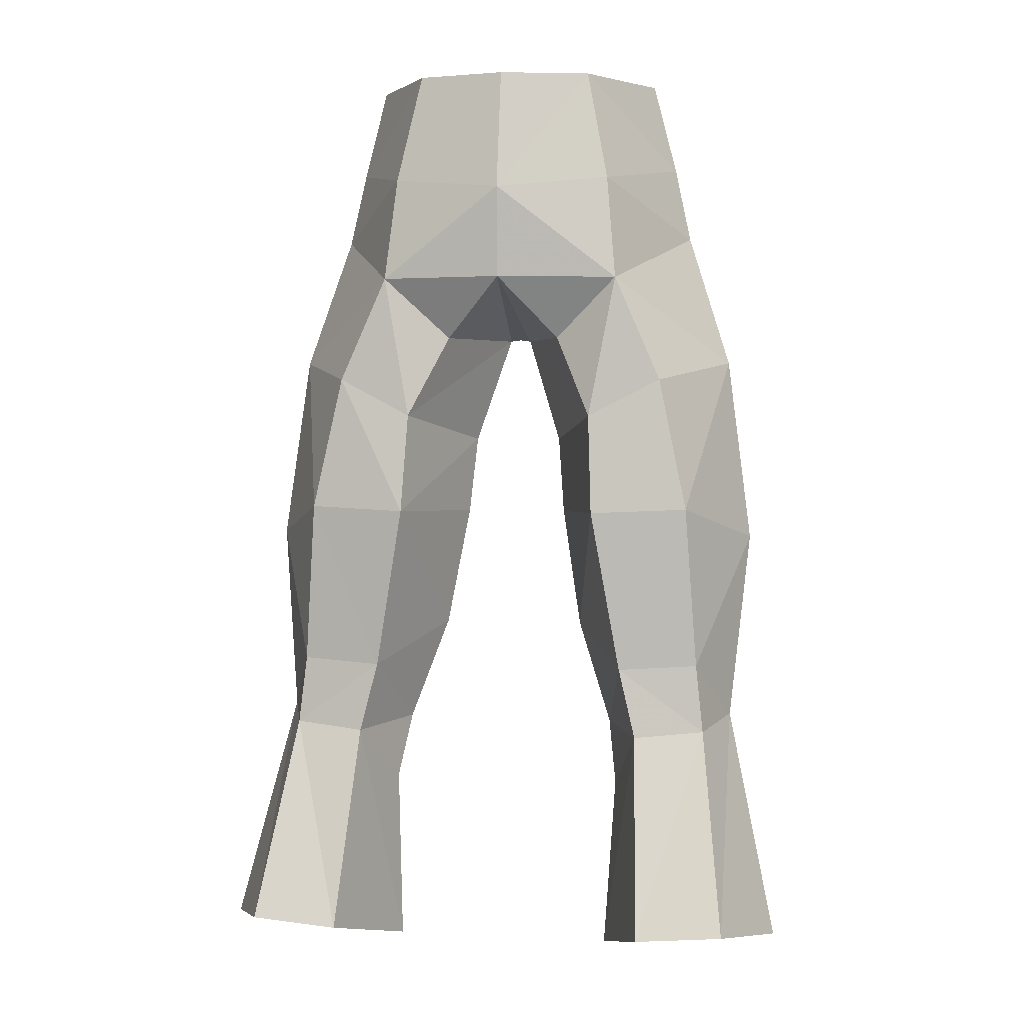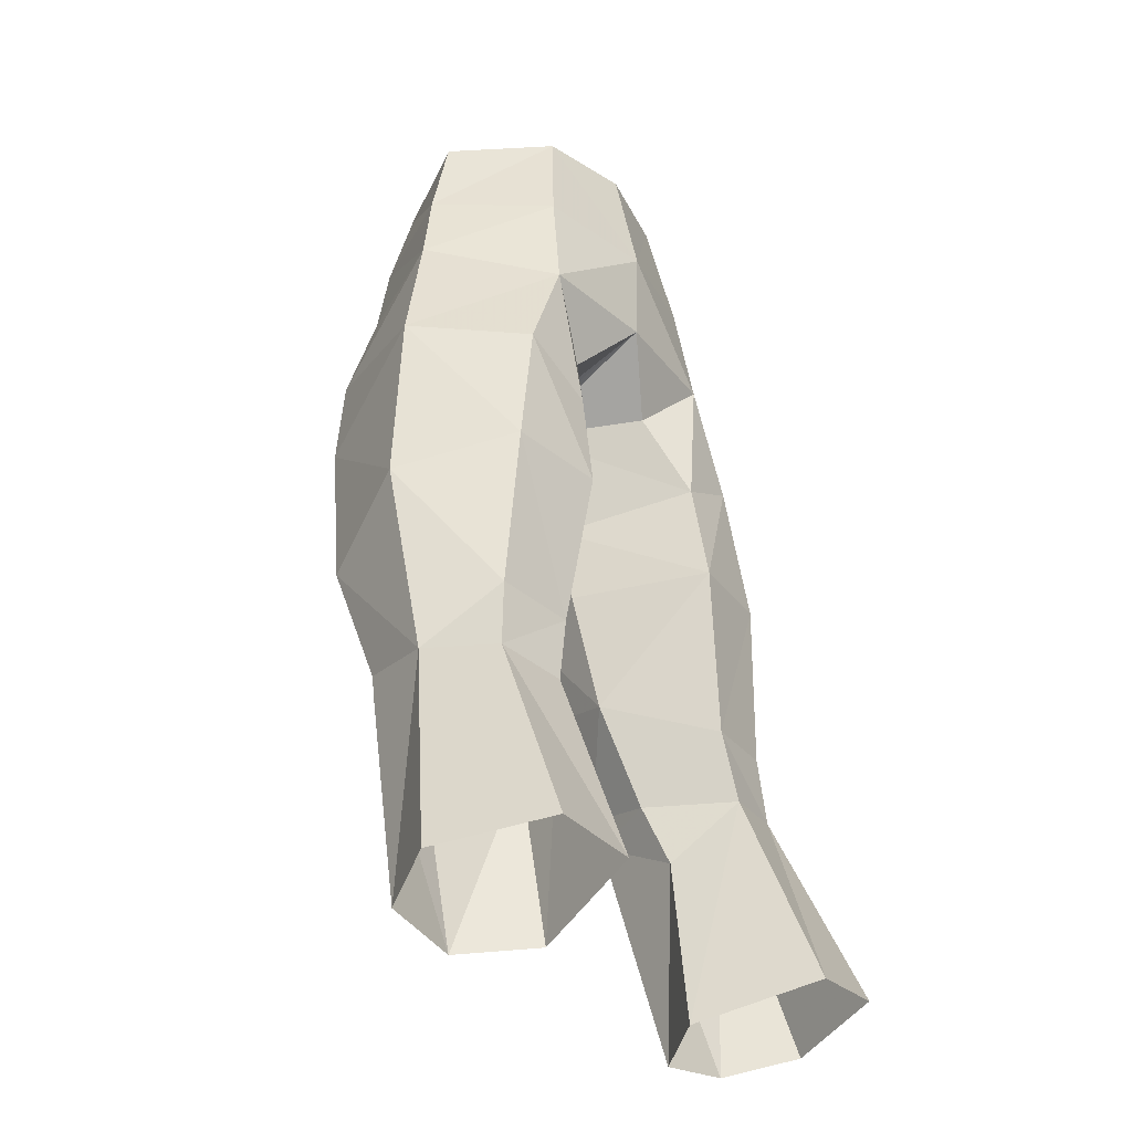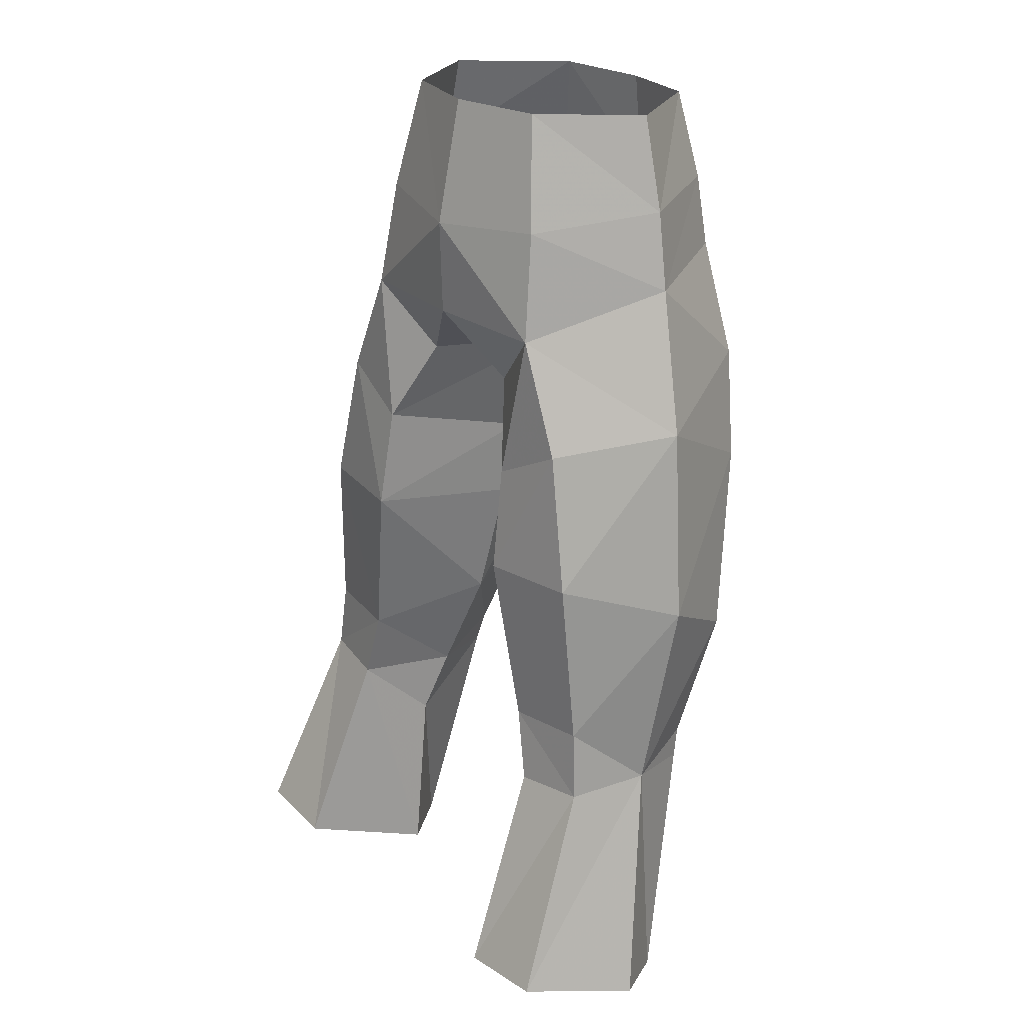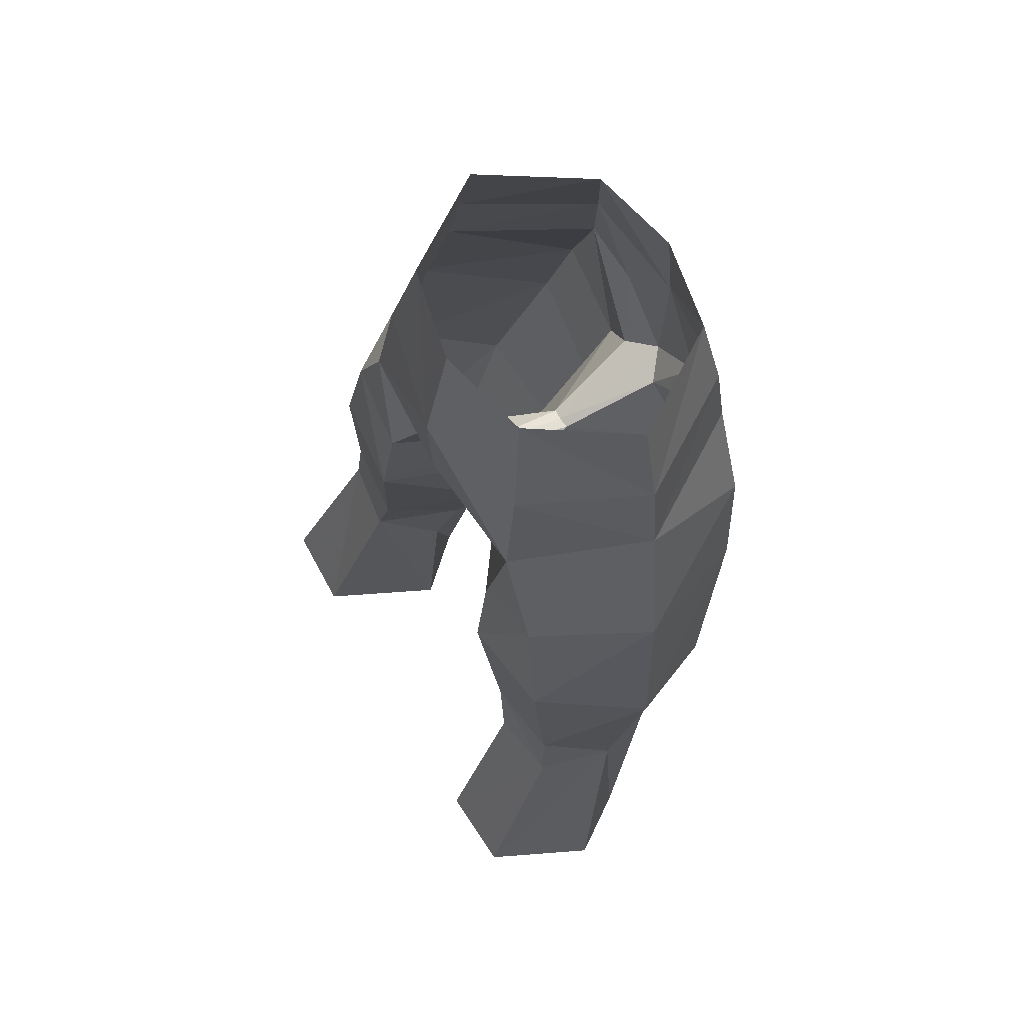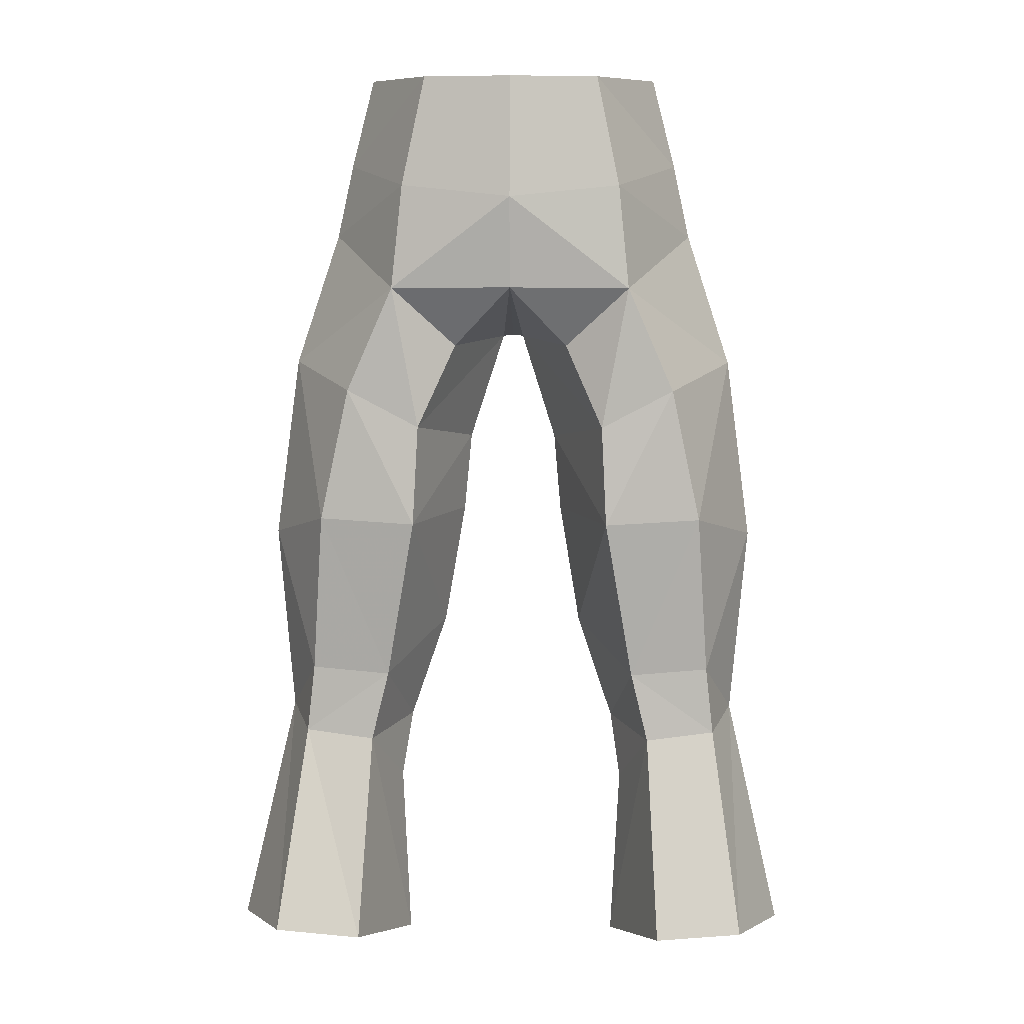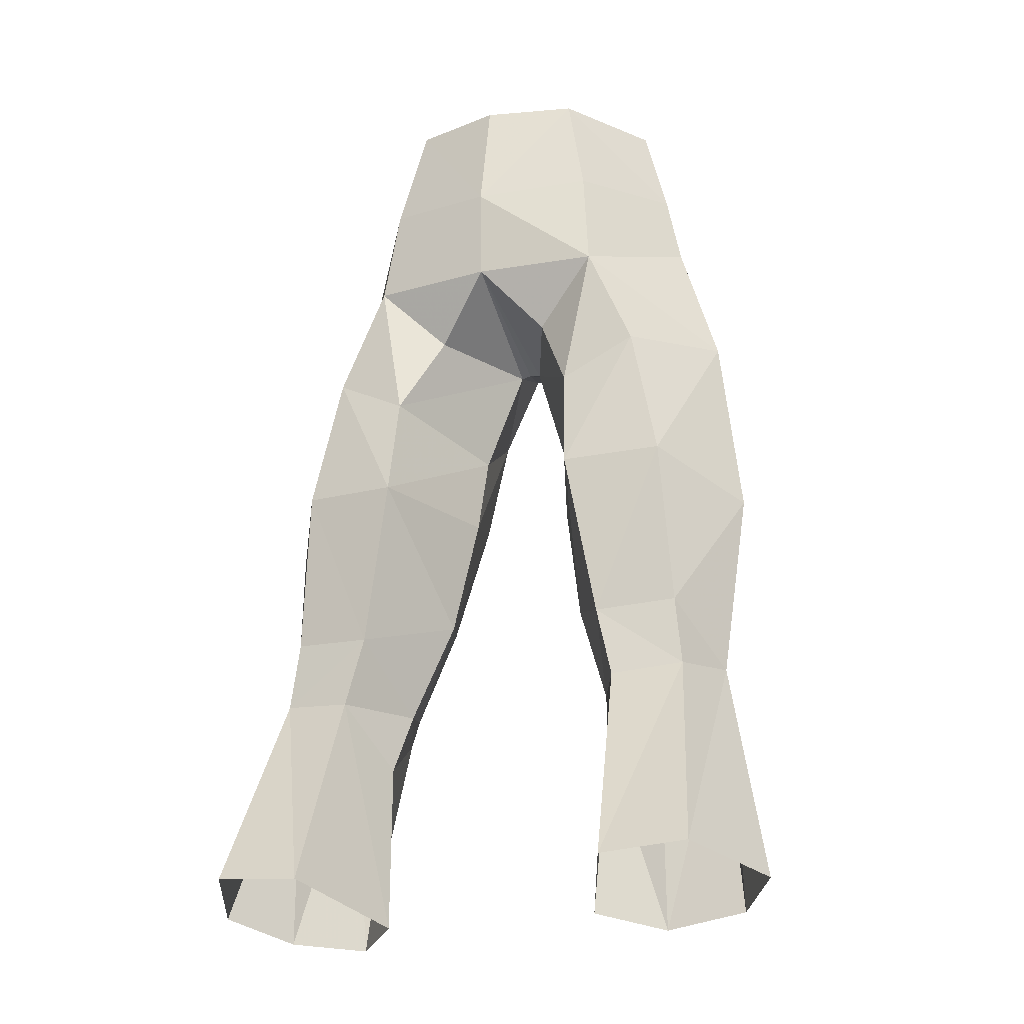
<metadata>
{"format":"obj","ext":"obj","renderer":"f3d","projection":"perspective","resolution":1024,"background":"white","views":[{"elev":3.4,"azim":-170.0,"up":"+Z"},{"elev":-32.3,"azim":125.7,"up":"+Z"},{"elev":25.1,"azim":-128.2,"up":"+Z"},{"elev":69.1,"azim":-121.0,"up":"+Z"},{"elev":10.8,"azim":-178.4,"up":"+Z"},{"elev":-21.4,"azim":-157.7,"up":"+Z"}]}
</metadata>
<code>
g summoner_trousers_male_95750
v -3.389 -4.441 56.37
v -6.748 -0.5842 53.02
v -4.119 -4.938 53.09
v -5.837 -0.5888 56.5
v -4.654 2.587 27.7
v -4.279 1.603 30.09
v -5.584 -1.114 29.66
v -8.116 4.417 32.83
v -10.02 0.7498 37.8
v -7.693 4.716 39.11
v -9.296 1.786 30.55
v -8.408 4.586 30.19
v -5.043 4.759 32.65
v -2.897 0.7043 34.05
v -4.279 1.603 30.09
v -2.308 3.331 45.99
v -4.787 4.263 48.38
v -0.06428 4.623 48.44
v -9.066 0.2994 44.97
v -6.588 4.373 44.28
v -3.76 4.609 42.83
v -0.06428 -5.555 52.44
v -2.331 -5.344 49.89
v -0.06428 -5.395 47.75
v -3.947 5.174 38.96
v -1.824 -0.4044 41.77
v -2.097 0.01807 38.74
v -3.495 2.963 56.64
v -4.379 3.674 52.41
v -7.376 -0.4095 50.14
v -4.525 -5.127 50.4
v -3.557 -4.563 40.21
v -8.342 -2.971 35.63
v -4.536 -3.263 35.11
v -6.993 -4.679 42.24
v -8.092 -1.235 31.03
v -5.366 -1.37 30.78
v -9.415 7.798 22.72
v -11.23 3.837 21.97
v -6.096 7.921 22.47
v -5.706 4.991 29.95
v -8.16 -1.038 29.94
v -6.414 1.126 20.81
v -9.567 1.364 21.24
v -2.866 -5.175 44.48
v -2.097 0.01807 38.74
v -1.824 -0.4044 41.77
v -1.096 -4.535 47.35
v -0.06428 -1.005 46
v -0.4714 -1.05 45.94
v -6.03 -5.222 46.24
v -0.06428 -1.005 46
v -0.4714 -1.05 45.94
v -4.306 3.435 21.22
v -4.654 2.587 27.7
v -0.06428 -5.171 56.27
v -2.897 0.7043 34.05
v -0.06428 3.75 56.66
v -0.06428 4.731 52.02
v -4.306 3.435 21.22
v 3.261 -4.441 56.37
v 3.99 -4.938 53.09
v 6.619 -0.5842 53.02
v 5.709 -0.5888 56.5
v 4.526 2.587 27.7
v 5.456 -1.114 29.66
v 4.15 1.603 30.09
v 7.988 4.417 32.83
v 7.564 4.716 39.11
v 9.887 0.7498 37.8
v 9.168 1.786 30.55
v 8.28 4.586 30.19
v 4.915 4.759 32.65
v 4.15 1.603 30.09
v 2.768 0.7043 34.05
v 2.179 3.331 45.99
v 4.659 4.263 48.38
v 6.459 4.373 44.28
v 8.937 0.2995 44.97
v 3.631 4.609 42.83
v 2.202 -5.344 49.89
v 3.818 5.174 38.96
v 1.968 0.01808 38.74
v 1.695 -0.4044 41.77
v 3.366 2.963 56.64
v 4.251 3.674 52.41
v 7.248 -0.4095 50.14
v 4.396 -5.127 50.4
v 3.428 -4.563 40.21
v 4.407 -3.263 35.11
v 8.214 -2.971 35.63
v 6.864 -4.679 42.24
v 5.238 -1.37 30.78
v 7.964 -1.235 31.03
v 11.11 3.837 21.97
v 9.287 7.798 22.72
v 5.968 7.921 22.47
v 5.578 4.991 29.95
v 8.032 -1.038 29.94
v 6.285 1.126 20.81
v 9.439 1.364 21.24
v 2.738 -5.175 44.48
v 1.695 -0.4044 41.77
v 1.968 0.01808 38.74
v 0.9672 -4.535 47.35
v 0.3429 -1.05 45.94
v 5.901 -5.222 46.24
v 0.3429 -1.05 45.94
v 4.177 3.435 21.22
v 4.526 2.587 27.7
v 2.768 0.7043 34.05
v 4.177 3.435 21.22
f 1 2 3
f 2 1 4
f 5 6 7
f 8 9 10
f 9 8 11
f 8 12 11
f 13 14 15
f 16 17 18
f 10 19 20
f 17 16 21
f 22 23 24
f 25 26 27
f 26 25 21
f 28 2 4
f 2 28 29
f 2 29 30
f 3 30 31
f 30 3 2
f 14 25 27
f 25 14 13
f 32 33 34
f 33 32 35
f 34 36 37
f 36 34 33
f 11 38 39
f 38 11 12
f 40 12 41
f 12 40 38
f 42 43 7
f 43 42 44
f 45 46 47
f 46 45 32
f 3 23 22
f 48 24 23
f 18 49 50
f 45 31 51
f 13 12 8
f 12 13 41
f 10 13 8
f 13 10 25
f 52 48 53
f 48 52 24
f 19 9 35
f 9 19 10
f 41 54 40
f 54 41 55
f 3 31 23
f 29 17 30
f 22 1 3
f 1 22 56
f 6 57 37
f 33 11 36
f 41 13 15
f 55 41 15
f 51 30 19
f 30 51 31
f 9 11 33
f 32 57 46
f 32 34 57
f 9 33 35
f 17 19 30
f 58 59 28
f 48 23 31
f 48 45 53
f 48 31 45
f 29 59 17
f 37 42 7
f 42 37 36
f 6 37 7
f 36 11 42
f 37 57 34
f 45 35 32
f 35 45 51
f 51 19 35
f 17 59 18
f 28 59 29
f 20 25 10
f 25 20 21
f 50 21 16
f 21 50 26
f 20 19 17
f 17 21 20
f 45 47 53
f 18 50 16
f 11 44 42
f 44 11 39
f 5 43 60
f 43 5 7
f 61 62 63
f 63 64 61
f 65 66 67
f 68 69 70
f 70 71 68
f 68 71 72
f 73 74 75
f 76 18 77
f 69 78 79
f 77 80 76
f 22 24 81
f 82 83 84
f 84 80 82
f 85 64 63
f 63 86 85
f 63 87 86
f 62 88 87
f 87 63 62
f 75 83 82
f 82 73 75
f 89 90 91
f 91 92 89
f 90 93 94
f 94 91 90
f 71 95 96
f 96 72 71
f 97 98 72
f 72 96 97
f 99 66 100
f 100 101 99
f 102 103 104
f 104 89 102
f 62 22 81
f 105 81 24
f 18 106 49
f 102 107 88
f 73 68 72
f 72 98 73
f 69 68 73
f 73 82 69
f 52 108 105
f 105 24 52
f 79 92 70
f 70 69 79
f 98 97 109
f 109 110 98
f 62 81 88
f 86 87 77
f 22 62 61
f 61 56 22
f 67 93 111
f 91 94 71
f 98 74 73
f 110 74 98
f 107 79 87
f 87 88 107
f 70 91 71
f 89 104 111
f 89 111 90
f 70 92 91
f 77 87 79
f 58 85 59
f 105 88 81
f 105 108 102
f 105 102 88
f 86 77 59
f 93 66 99
f 99 94 93
f 67 66 93
f 94 99 71
f 93 90 111
f 102 89 92
f 92 107 102
f 107 92 79
f 77 18 59
f 85 86 59
f 78 69 82
f 82 80 78
f 106 76 80
f 80 84 106
f 78 77 79
f 77 78 80
f 102 108 103
f 18 76 106
f 71 99 101
f 101 95 71
f 65 112 100
f 100 66 65

</code>
